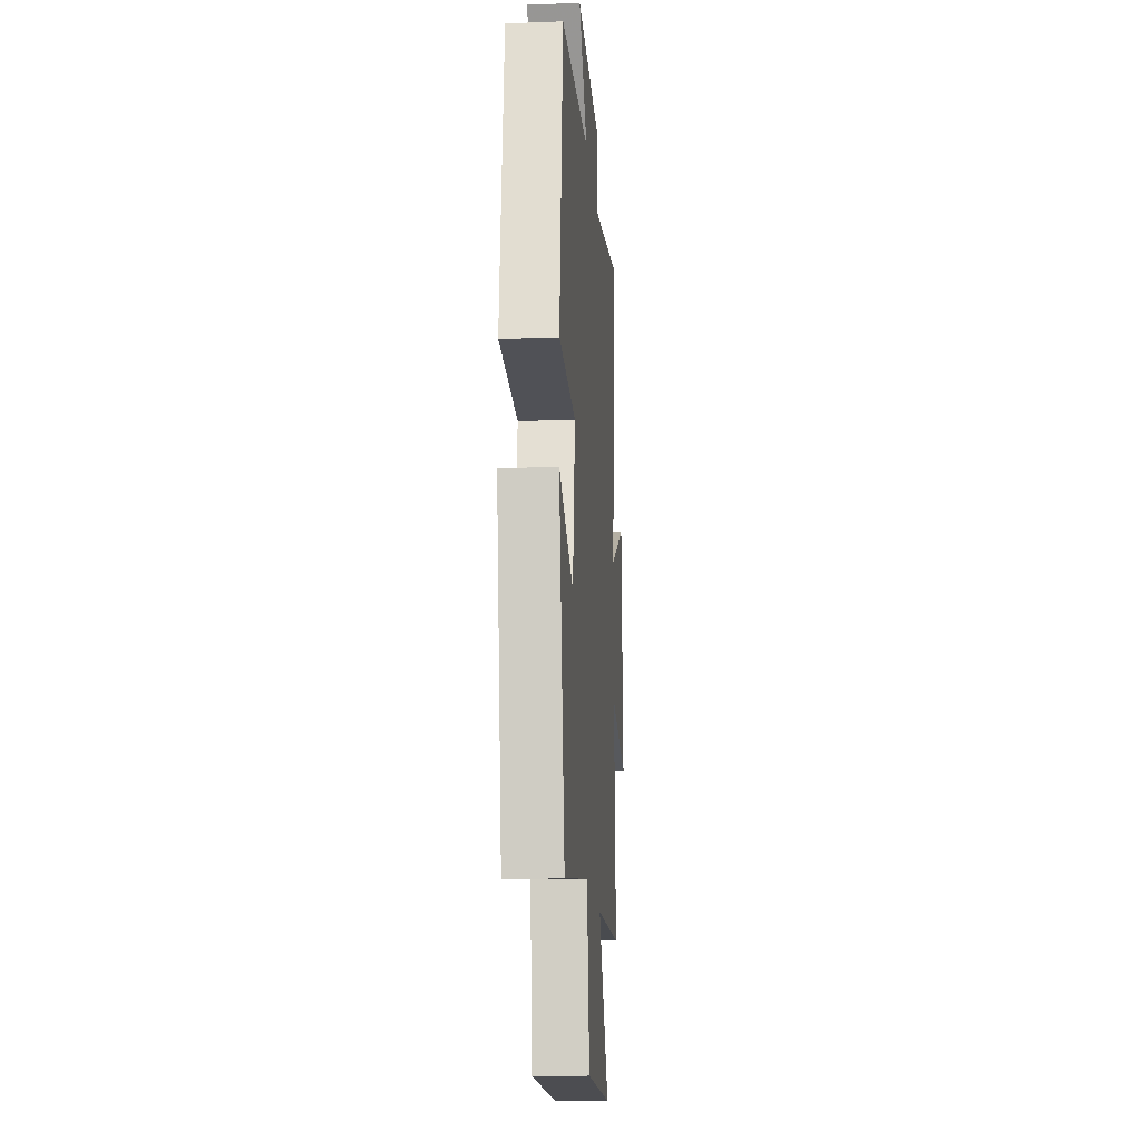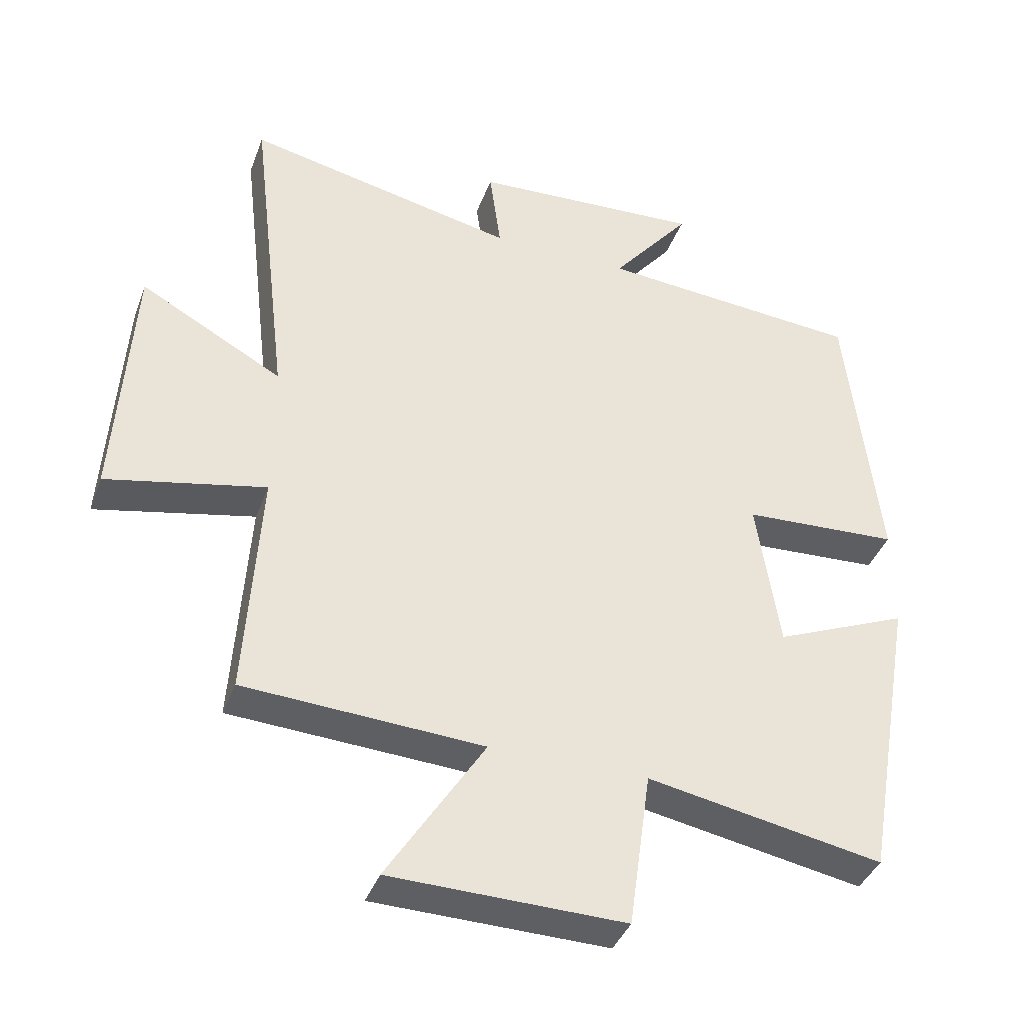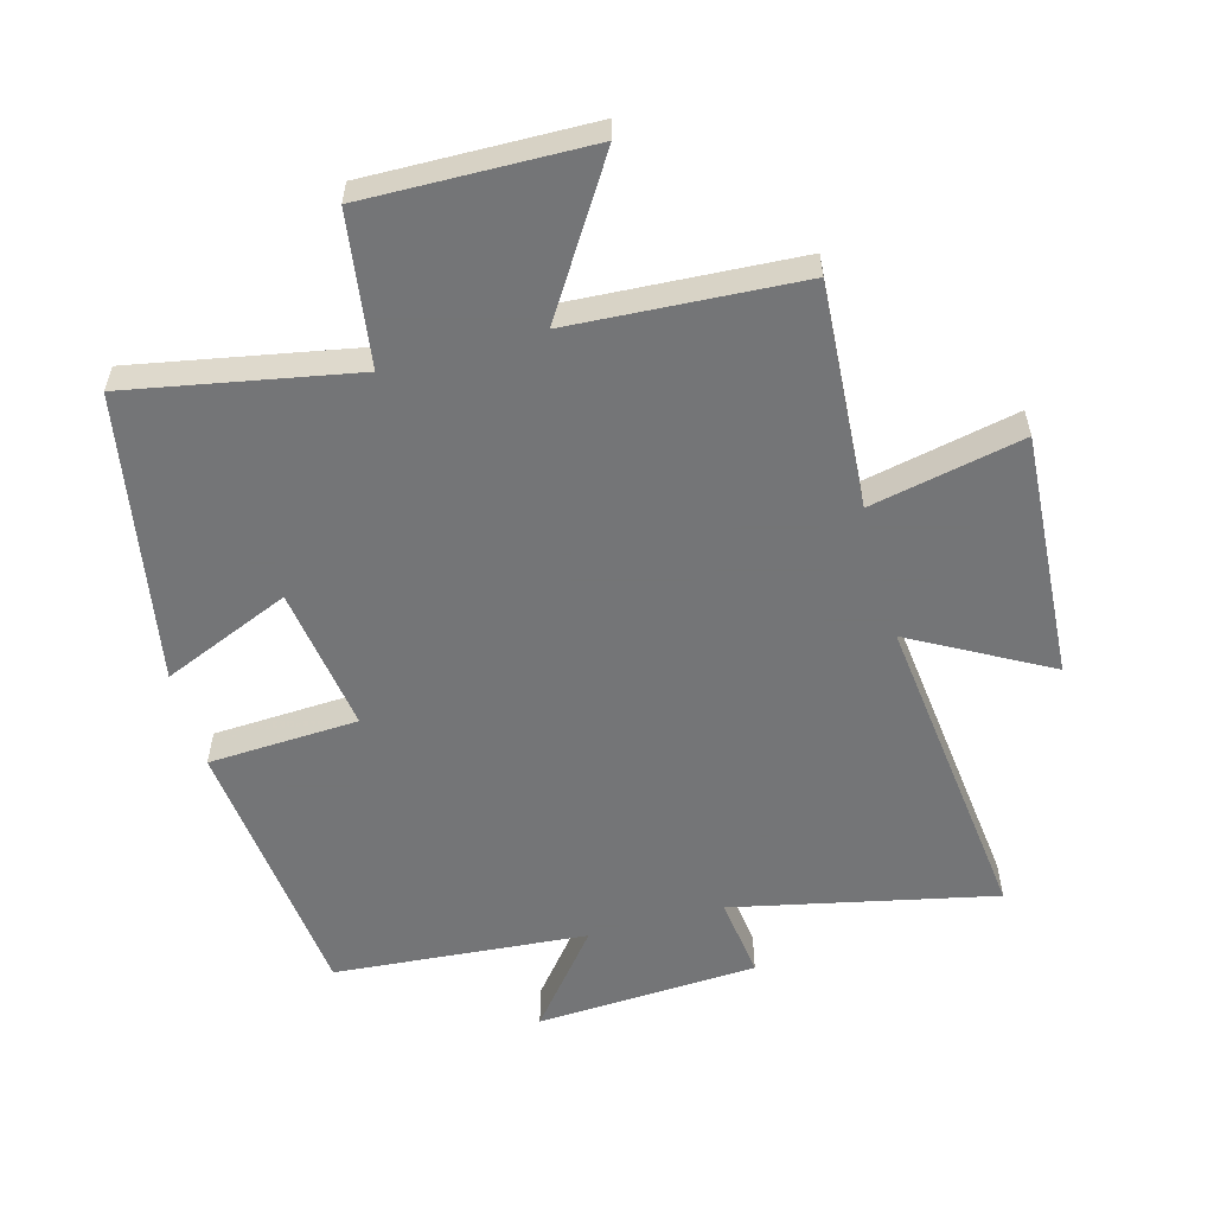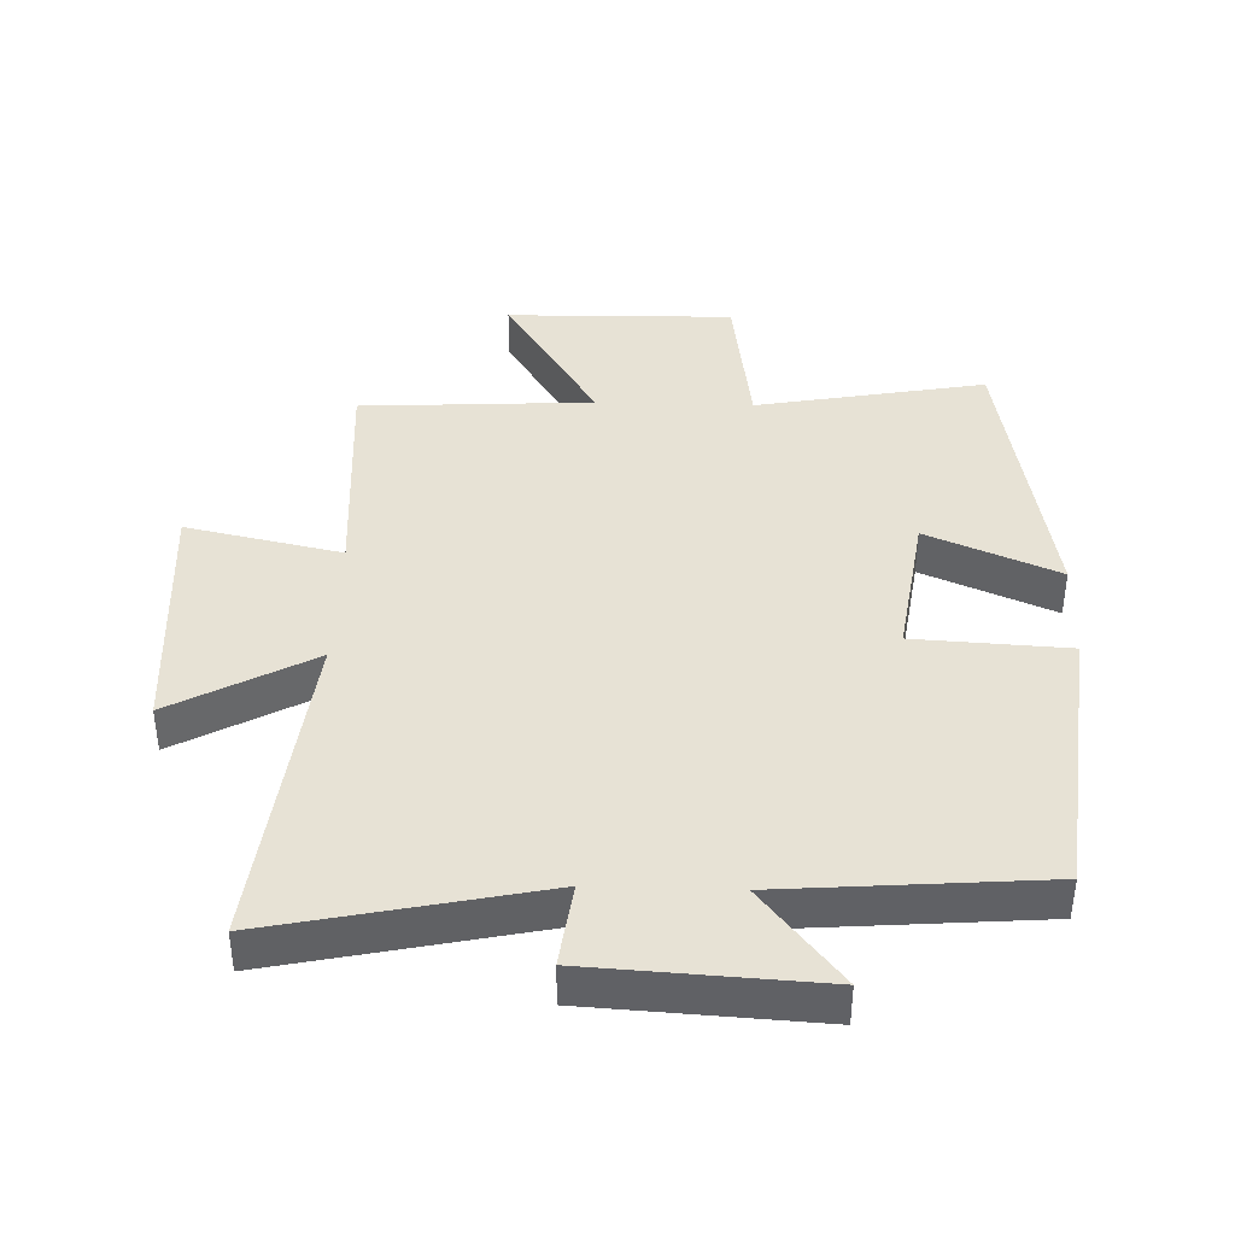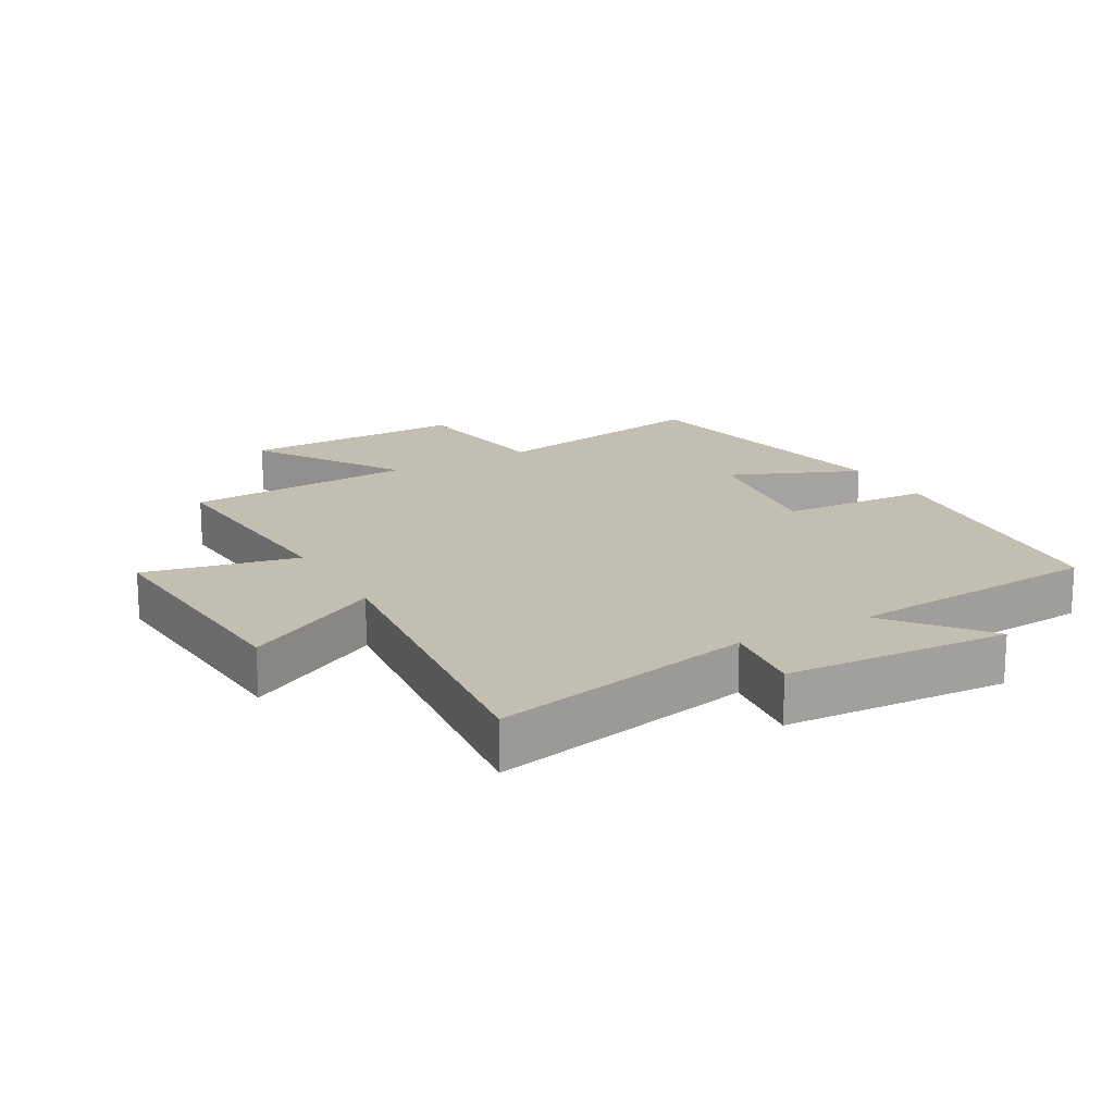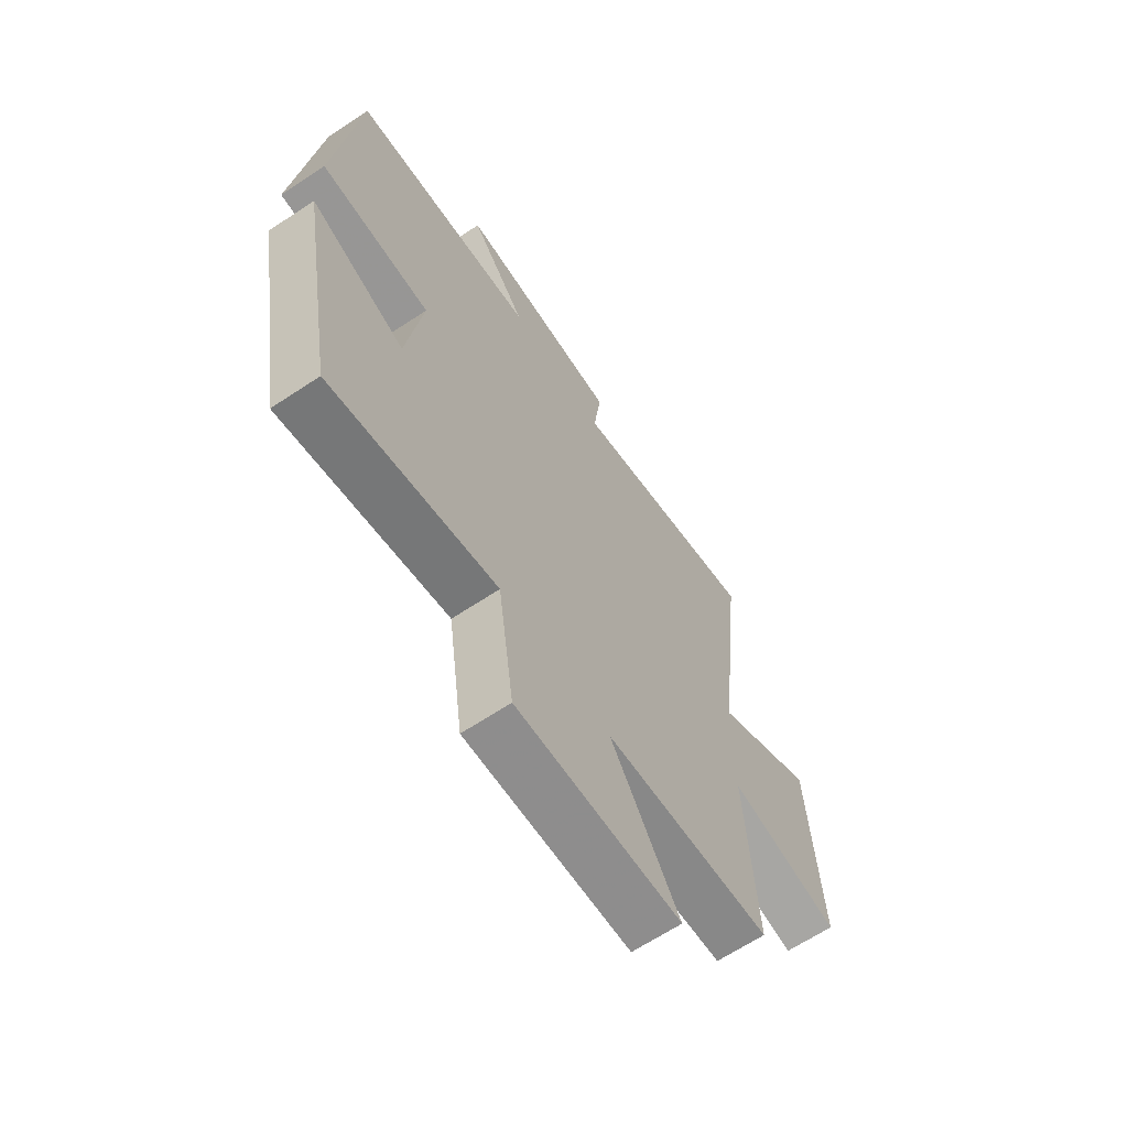
<metadata>
{"format":"obj","ext":"obj","renderer":"f3d","projection":"perspective","resolution":1024,"background":"white","views":[{"elev":-17.2,"azim":94.4,"up":"+Z"},{"elev":-39.5,"azim":-19.4,"up":"+Z"},{"elev":-56.4,"azim":-164.8,"up":"+Y"},{"elev":40.2,"azim":1.8,"up":"+Y"},{"elev":17.4,"azim":-29.7,"up":"+Y"},{"elev":-65.4,"azim":123.7,"up":"+Z"}]}
</metadata>
<code>
v -0.522 0.07 -0.48
v -0.5 0.07 -0.13
v -0.737 0.07 -0.181
v -0.713 0.07 0.203
v -0.5 0.07 0.086
v -0.559 0.07 0.587
v -0.152 0.07 0.5
v -0.169 0.07 0.628
v 0.177 0.07 0.648
v 0.058 0.07 0.5
v 0.453 0.07 0.469
v 0.5 0.07 0.042
v 0.266 0.07 0.029
v 0.3 0.07 -0.199
v 0.5 0.07 -0.114
v 0.421 0.07 -0.565
v 0.07 0.07 -0.5
v 0.037 0.07 -0.736
v -0.311 0.07 -0.73
v -0.166 0.07 -0.5
v -0.522 0 -0.48
v -0.5 0 -0.13
v -0.737 0 -0.181
v -0.713 0 0.203
v -0.5 0 0.086
v -0.559 0 0.587
v -0.152 0 0.5
v -0.169 0 0.628
v 0.177 0 0.648
v 0.058 0 0.5
v 0.453 0 0.469
v 0.5 0 0.042
v 0.266 0 0.029
v 0.3 0 -0.199
v 0.5 0 -0.114
v 0.421 0 -0.565
v 0.07 0 -0.5
v 0.037 0 -0.736
v -0.311 0 -0.73
v -0.166 0 -0.5
f 17 18 19 20
f 17 20 1 2
f 14 15 16 17
f 13 14 17 2
f 10 11 12 13
f 10 13 2
f 7 8 9 10
f 7 10 2
f 5 6 7
f 5 7 2
f 2 3 4 5
f 40 39 38 37
f 22 21 40 37
f 37 36 35 34
f 22 37 34 33
f 33 32 31 30
f 22 33 30
f 30 29 28 27
f 22 30 27
f 27 26 25
f 22 27 25
f 25 24 23 22
f 1 21 22 2
f 2 22 23 3
f 3 23 24 4
f 4 24 25 5
f 5 25 26 6
f 6 26 27 7
f 7 27 28 8
f 8 28 29 9
f 9 29 30 10
f 10 30 31 11
f 11 31 32 12
f 12 32 33 13
f 13 33 34 14
f 14 34 35 15
f 15 35 36 16
f 16 36 37 17
f 17 37 38 18
f 18 38 39 19
f 19 39 40 20
f 20 40 21 1

</code>
